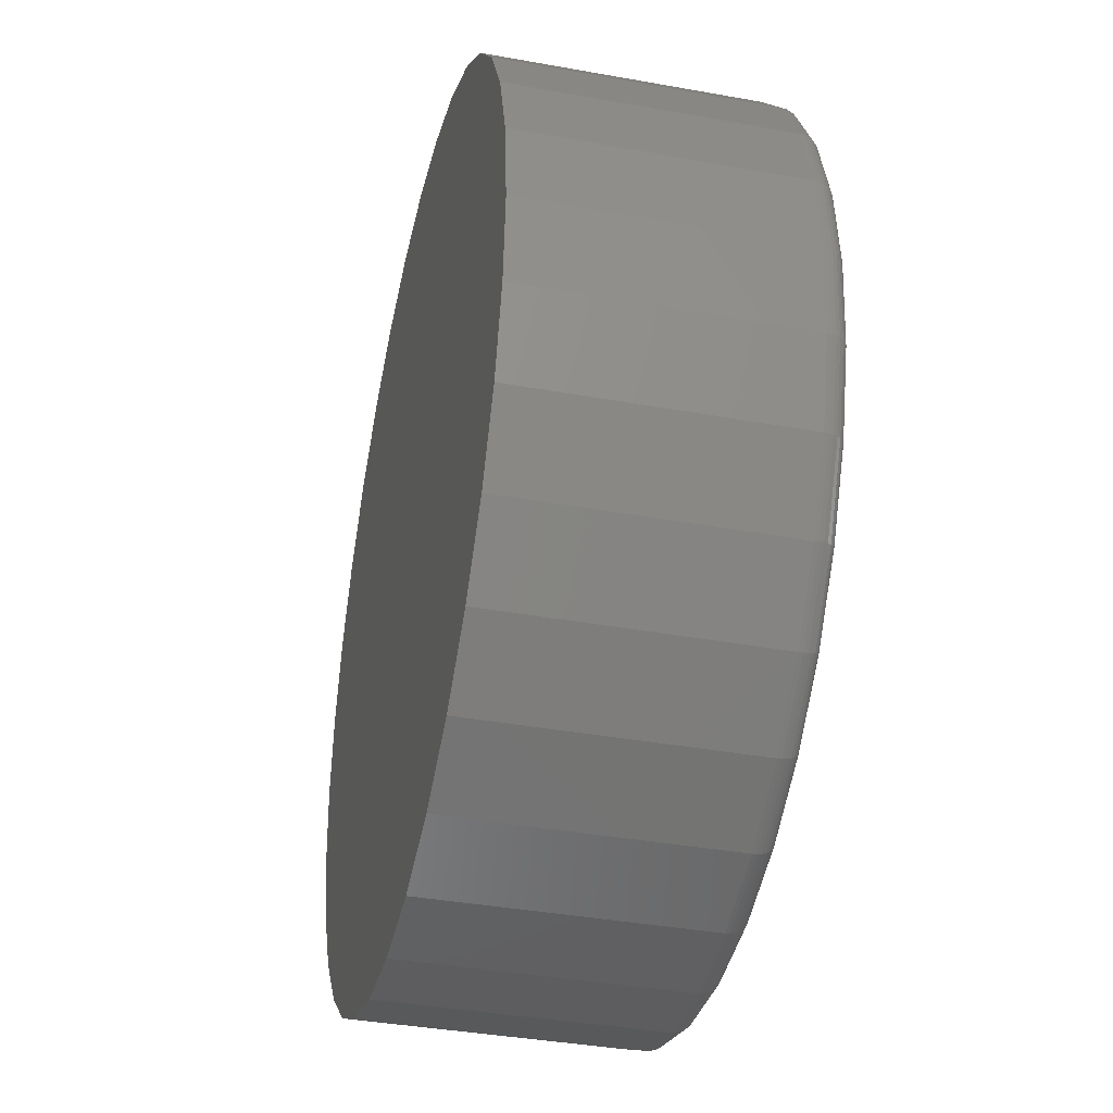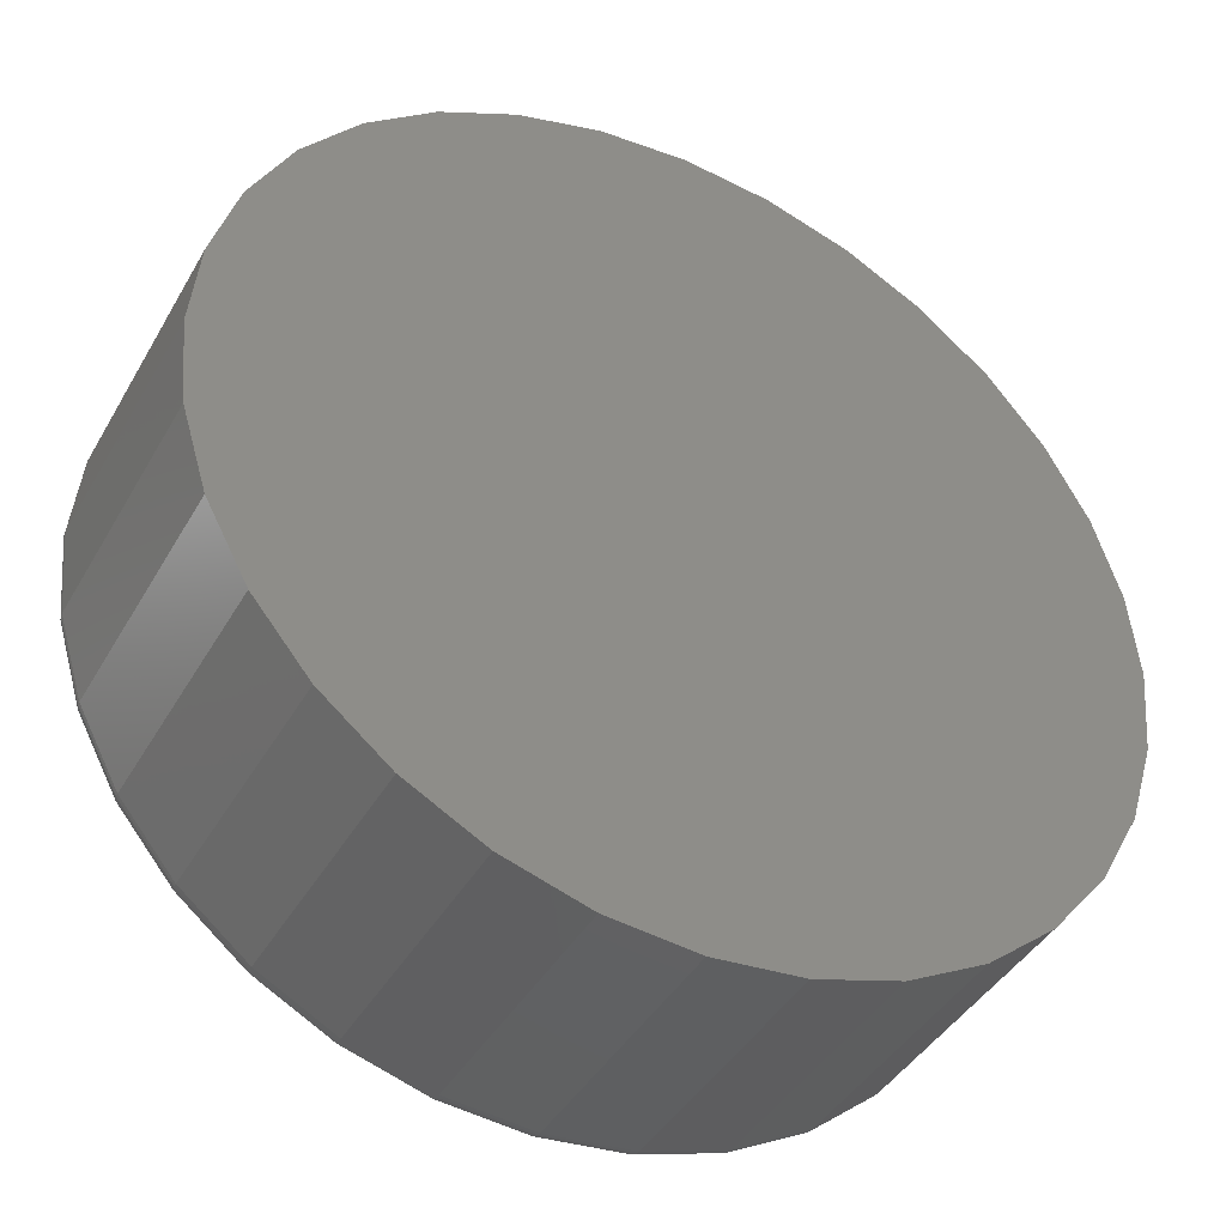
<metadata>
{"format":"stl","ext":"stl","renderer":"f3d","projection":"perspective","resolution":1024,"background":"white","views":[{"elev":-38.2,"azim":77.1,"up":"+Z"},{"elev":-42.1,"azim":-27.7,"up":"+Z"}]}
</metadata>
<code>
# stl→obj: 320 verts, 636 faces
v 0.007895 8.414e-17 0.1501
v 0.03717 8.739e-17 0.1472
v -0.02138 8.089e-17 0.1472
v -0.04954 7.777e-17 0.1387
v 0.06533 9.052e-17 0.1387
v 0.03717 8.739e-17 -0.1472
v -0.02138 8.089e-17 -0.1472
v 0.06533 9.052e-17 -0.1387
v 0.007895 8.414e-17 -0.1501
v -0.04954 7.777e-17 -0.1387
v -0.07549 7.489e-17 -0.1248
v 0.09128 9.34e-17 -0.1248
v -0.09823 7.236e-17 -0.1061
v 0.114 9.593e-17 -0.1061
v -0.1169 7.029e-17 -0.08338
v 0.1327 9.8e-17 -0.08338
v -0.1308 6.875e-17 -0.05743
v 0.1466 9.954e-17 -0.05743
v -0.1393 6.78e-17 -0.02928
v 0.1551 1.005e-16 -0.02928
v -0.1422 6.748e-17 -1.557e-16
v 0.158 1.008e-16 -9.597e-17
v -0.1393 6.78e-17 0.02928
v 0.1551 1.005e-16 0.02928
v -0.1308 6.875e-17 0.05743
v 0.1466 9.954e-17 0.05743
v -0.1169 7.029e-17 0.08338
v 0.1327 9.8e-17 0.08338
v -0.09823 7.236e-17 0.1061
v 0.114 9.593e-17 0.1061
v -0.07549 7.489e-17 0.1248
v 0.09128 9.34e-17 0.1248
v 0.1658 -0.007812 -2.35e-16
v 0.1658 -0.1016 -5.608e-17
v 0.1628 -0.007812 -0.0308
v 0.1628 -0.1016 -0.0308
v 0.1538 -0.007812 -0.06042
v 0.1538 -0.1016 -0.06042
v 0.1392 -0.007812 -0.08772
v 0.1392 -0.1016 -0.08772
v 0.1195 -0.007812 -0.1116
v 0.1195 -0.1016 -0.1116
v 0.09562 -0.007812 -0.1313
v 0.09562 -0.1016 -0.1313
v 0.06832 -0.007812 -0.1459
v 0.06832 -0.1016 -0.1459
v 0.0387 -0.007812 -0.1549
v 0.0387 -0.1016 -0.1549
v 0.007895 -0.007812 -0.1579
v 0.007895 -0.1016 -0.1579
v -0.02291 -0.007812 -0.1549
v -0.02291 -0.1016 -0.1549
v -0.05253 -0.007812 -0.1459
v -0.05253 -0.1016 -0.1459
v -0.07983 -0.007812 -0.1313
v -0.07983 -0.1016 -0.1313
v -0.1038 -0.007812 -0.1116
v -0.1038 -0.1016 -0.1116
v -0.1234 -0.007812 -0.08772
v -0.1234 -0.1016 -0.08772
v -0.138 -0.007812 -0.06042
v -0.138 -0.1016 -0.06042
v -0.147 -0.007812 -0.0308
v -0.147 -0.1016 -0.0308
v -0.15 -0.007812 -1.74e-17
v -0.15 -0.1016 -1.74e-17
v -0.147 -0.007812 0.0308
v -0.147 -0.1016 0.0308
v -0.138 -0.007812 0.06042
v -0.138 -0.1016 0.06042
v -0.1234 -0.007812 0.08772
v -0.1234 -0.1016 0.08772
v -0.1038 -0.007812 0.1116
v -0.1038 -0.1016 0.1116
v -0.07983 -0.007812 0.1313
v -0.07983 -0.1016 0.1313
v -0.05253 -0.007812 0.1459
v -0.05253 -0.1016 0.1459
v -0.02291 -0.007812 0.1549
v -0.02291 -0.1016 0.1549
v 0.007895 -0.007812 0.1579
v 0.007895 -0.1016 0.1579
v 0.0387 -0.007812 0.1549
v 0.0387 -0.1016 0.1549
v 0.06832 -0.007812 0.1459
v 0.06832 -0.1016 0.1459
v 0.09562 -0.007812 0.1313
v 0.09562 -0.1016 0.1313
v 0.1195 -0.007812 0.1116
v 0.1195 -0.1016 0.1116
v 0.1392 -0.007812 0.08772
v 0.1392 -0.1016 0.08772
v 0.1538 -0.007812 0.06042
v 0.1538 -0.1016 0.06042
v 0.1628 -0.007812 0.0308
v 0.1628 -0.1016 0.0308
v -0.1498 -0.006288 -1.527e-16
v -0.1468 -0.006288 0.03077
v -0.1494 -0.004823 -1.527e-16
v -0.1464 -0.004823 0.03069
v -0.1487 -0.003472 -1.526e-16
v -0.1457 -0.003472 0.03055
v -0.1477 -0.002288 -1.526e-16
v -0.1447 -0.002288 0.03036
v -0.1465 -0.001317 -1.526e-16
v -0.1436 -0.001317 0.03013
v -0.1452 -0.0005947 -1.526e-16
v -0.1422 -0.0005947 0.02986
v -0.1437 -0.0001501 -1.388e-16
v -0.1408 -0.0001501 0.02958
v 0.1626 -0.006288 0.03077
v 0.1656 -0.006288 -2.22e-16
v 0.1622 -0.004823 0.03069
v 0.1652 -0.004823 -2.082e-16
v 0.1615 -0.003472 0.03055
v 0.1645 -0.003472 -2.22e-16
v 0.1605 -0.002288 0.03036
v 0.1635 -0.002288 -2.22e-16
v 0.1594 -0.001317 0.03013
v 0.1623 -0.001317 -2.082e-16
v 0.158 -0.0005947 0.02986
v 0.161 -0.0005947 -2.082e-16
v 0.1566 -0.0001501 0.02958
v 0.1595 -0.0001501 -2.082e-16
v 0.1536 -0.006288 0.06037
v 0.1532 -0.004823 0.0602
v 0.1526 -0.003472 0.05992
v 0.1517 -0.002288 0.05955
v 0.1506 -0.001317 0.05909
v 0.1493 -0.0005947 0.05858
v 0.148 -0.0001501 0.05802
v 0.1391 -0.006288 0.08764
v 0.1387 -0.004823 0.08739
v 0.1381 -0.003472 0.08699
v 0.1373 -0.002288 0.08645
v 0.1363 -0.001317 0.08579
v 0.1352 -0.0005947 0.08504
v 0.134 -0.0001501 0.08423
v 0.1194 -0.006288 0.1115
v 0.1191 -0.004823 0.1112
v 0.1186 -0.003472 0.1107
v 0.1179 -0.002288 0.11
v 0.1171 -0.001317 0.1092
v 0.1161 -0.0005947 0.1082
v 0.1151 -0.0001501 0.1072
v 0.09553 -0.006288 0.1312
v 0.09529 -0.004823 0.1308
v 0.09488 -0.003472 0.1302
v 0.09435 -0.002288 0.1294
v 0.09369 -0.001317 0.1284
v 0.09294 -0.0005947 0.1273
v 0.09212 -0.0001501 0.1261
v 0.06826 -0.006288 0.1457
v 0.06809 -0.004823 0.1453
v 0.06781 -0.003472 0.1447
v 0.06744 -0.002288 0.1438
v 0.06699 -0.001317 0.1427
v 0.06647 -0.0005947 0.1414
v 0.06591 -0.0001501 0.1401
v 0.03867 -0.006288 0.1547
v 0.03858 -0.004823 0.1543
v 0.03844 -0.003472 0.1536
v 0.03825 -0.002288 0.1526
v 0.03802 -0.001317 0.1515
v 0.03776 -0.0005947 0.1501
v 0.03747 -0.0001501 0.1487
v 0.007895 -0.006288 0.1577
v 0.007895 -0.004823 0.1573
v 0.007895 -0.003472 0.1566
v 0.007895 -0.002288 0.1556
v 0.007895 -0.001317 0.1544
v 0.007895 -0.0005947 0.1531
v 0.007895 -0.0001501 0.1516
v -0.02288 -0.006288 0.1547
v -0.02279 -0.004823 0.1543
v -0.02265 -0.003472 0.1536
v -0.02246 -0.002288 0.1526
v -0.02223 -0.001317 0.1515
v -0.02197 -0.0005947 0.1501
v -0.02168 -0.0001501 0.1487
v -0.05247 -0.006288 0.1457
v -0.0523 -0.004823 0.1453
v -0.05203 -0.003472 0.1447
v -0.05165 -0.002288 0.1438
v -0.0512 -0.001317 0.1427
v -0.05068 -0.0005947 0.1414
v -0.05012 -0.0001501 0.1401
v -0.07974 -0.006288 0.1312
v -0.0795 -0.004823 0.1308
v -0.0791 -0.003472 0.1302
v -0.07856 -0.002288 0.1294
v -0.0779 -0.001317 0.1284
v -0.07715 -0.0005947 0.1273
v -0.07633 -0.0001501 0.1261
v -0.1036 -0.006288 0.1115
v -0.1033 -0.004823 0.1112
v -0.1028 -0.003472 0.1107
v -0.1021 -0.002288 0.11
v -0.1013 -0.001317 0.1092
v -0.1003 -0.0005947 0.1082
v -0.09931 -0.0001501 0.1072
v -0.1233 -0.006288 0.08764
v -0.1229 -0.004823 0.08739
v -0.1223 -0.003472 0.08699
v -0.1215 -0.002288 0.08645
v -0.1205 -0.001317 0.08579
v -0.1194 -0.0005947 0.08504
v -0.1182 -0.0001501 0.08423
v -0.1378 -0.006288 0.06037
v -0.1374 -0.004823 0.0602
v -0.1368 -0.003472 0.05992
v -0.1359 -0.002288 0.05955
v -0.1348 -0.001317 0.05909
v -0.1335 -0.0005947 0.05858
v -0.1322 -0.0001501 0.05802
v 0.1626 -0.006288 -0.03077
v 0.1622 -0.004823 -0.03069
v 0.1615 -0.003472 -0.03055
v 0.1605 -0.002288 -0.03036
v 0.1594 -0.001317 -0.03013
v 0.158 -0.0005947 -0.02986
v 0.1566 -0.0001501 -0.02958
v -0.1468 -0.006288 -0.03077
v -0.1464 -0.004823 -0.03069
v -0.1457 -0.003472 -0.03055
v -0.1447 -0.002288 -0.03036
v -0.1436 -0.001317 -0.03013
v -0.1422 -0.0005947 -0.02986
v -0.1408 -0.0001501 -0.02958
v -0.1378 -0.006288 -0.06037
v -0.1374 -0.004823 -0.0602
v -0.1368 -0.003472 -0.05992
v -0.1359 -0.002288 -0.05955
v -0.1348 -0.001317 -0.05909
v -0.1335 -0.0005947 -0.05858
v -0.1322 -0.0001501 -0.05802
v -0.1233 -0.006288 -0.08764
v -0.1229 -0.004823 -0.08739
v -0.1223 -0.003472 -0.08699
v -0.1215 -0.002288 -0.08645
v -0.1205 -0.001317 -0.08579
v -0.1194 -0.0005947 -0.08504
v -0.1182 -0.0001501 -0.08423
v -0.1036 -0.006288 -0.1115
v -0.1033 -0.004823 -0.1112
v -0.1028 -0.003472 -0.1107
v -0.1021 -0.002288 -0.11
v -0.1013 -0.001317 -0.1092
v -0.1003 -0.0005947 -0.1082
v -0.09931 -0.0001501 -0.1072
v -0.07974 -0.006288 -0.1312
v -0.0795 -0.004823 -0.1308
v -0.0791 -0.003472 -0.1302
v -0.07856 -0.002288 -0.1294
v -0.0779 -0.001317 -0.1284
v -0.07715 -0.0005947 -0.1273
v -0.07633 -0.0001501 -0.1261
v -0.05247 -0.006288 -0.1457
v -0.0523 -0.004823 -0.1453
v -0.05203 -0.003472 -0.1447
v -0.05165 -0.002288 -0.1438
v -0.0512 -0.001317 -0.1427
v -0.05068 -0.0005947 -0.1414
v -0.05012 -0.0001501 -0.1401
v -0.02288 -0.006288 -0.1547
v -0.02279 -0.004823 -0.1543
v -0.02265 -0.003472 -0.1536
v -0.02246 -0.002288 -0.1526
v -0.02223 -0.001317 -0.1515
v -0.02197 -0.0005947 -0.1501
v -0.02168 -0.0001501 -0.1487
v 0.007895 -0.006288 -0.1577
v 0.007895 -0.004823 -0.1573
v 0.007895 -0.003472 -0.1566
v 0.007895 -0.002288 -0.1556
v 0.007895 -0.001317 -0.1544
v 0.007895 -0.0005947 -0.1531
v 0.007895 -0.0001501 -0.1516
v 0.03867 -0.006288 -0.1547
v 0.03858 -0.004823 -0.1543
v 0.03844 -0.003472 -0.1536
v 0.03825 -0.002288 -0.1526
v 0.03802 -0.001317 -0.1515
v 0.03776 -0.0005947 -0.1501
v 0.03747 -0.0001501 -0.1487
v 0.06826 -0.006288 -0.1457
v 0.06809 -0.004823 -0.1453
v 0.06781 -0.003472 -0.1447
v 0.06744 -0.002288 -0.1438
v 0.06699 -0.001317 -0.1427
v 0.06647 -0.0005947 -0.1414
v 0.06591 -0.0001501 -0.1401
v 0.09553 -0.006288 -0.1312
v 0.09529 -0.004823 -0.1308
v 0.09488 -0.003472 -0.1302
v 0.09435 -0.002288 -0.1294
v 0.09369 -0.001317 -0.1284
v 0.09294 -0.0005947 -0.1273
v 0.09212 -0.0001501 -0.1261
v 0.1194 -0.006288 -0.1115
v 0.1191 -0.004823 -0.1112
v 0.1186 -0.003472 -0.1107
v 0.1179 -0.002288 -0.11
v 0.1171 -0.001317 -0.1092
v 0.1161 -0.0005947 -0.1082
v 0.1151 -0.0001501 -0.1072
v 0.1391 -0.006288 -0.08764
v 0.1387 -0.004823 -0.08739
v 0.1381 -0.003472 -0.08699
v 0.1373 -0.002288 -0.08645
v 0.1363 -0.001317 -0.08579
v 0.1352 -0.0005947 -0.08504
v 0.134 -0.0001501 -0.08423
v 0.1536 -0.006288 -0.06037
v 0.1532 -0.004823 -0.0602
v 0.1526 -0.003472 -0.05992
v 0.1517 -0.002288 -0.05955
v 0.1506 -0.001317 -0.05909
v 0.1493 -0.0005947 -0.05858
v 0.148 -0.0001501 -0.05802
f 1 2 3
f 4 3 2
f 5 4 2
f 6 7 8
f 9 7 6
f 7 10 8
f 8 10 11
f 8 11 12
f 12 11 13
f 12 13 14
f 14 13 15
f 14 15 16
f 16 15 17
f 16 17 18
f 18 17 19
f 18 19 20
f 20 19 21
f 20 21 22
f 22 21 23
f 22 23 24
f 24 23 25
f 24 25 26
f 26 25 27
f 26 27 28
f 28 27 29
f 28 29 30
f 30 29 31
f 30 31 32
f 32 31 4
f 32 4 5
f 33 34 35
f 35 34 36
f 35 36 37
f 37 36 38
f 37 38 39
f 39 38 40
f 39 40 41
f 41 40 42
f 41 42 43
f 43 42 44
f 43 44 45
f 45 44 46
f 45 46 47
f 47 46 48
f 47 48 49
f 49 48 50
f 49 50 51
f 51 50 52
f 51 52 53
f 53 52 54
f 53 54 55
f 55 54 56
f 55 56 57
f 57 56 58
f 57 58 59
f 59 58 60
f 59 60 61
f 61 60 62
f 61 62 63
f 63 62 64
f 63 64 65
f 65 64 66
f 65 66 67
f 67 66 68
f 67 68 69
f 69 68 70
f 69 70 71
f 71 70 72
f 71 72 73
f 73 72 74
f 73 74 75
f 75 74 76
f 75 76 77
f 77 76 78
f 77 78 79
f 79 78 80
f 79 80 81
f 81 80 82
f 81 82 83
f 83 82 84
f 83 84 85
f 85 84 86
f 85 86 87
f 87 86 88
f 87 88 89
f 89 88 90
f 89 90 91
f 91 90 92
f 91 92 93
f 93 92 94
f 93 94 95
f 95 94 96
f 95 96 33
f 33 96 34
f 65 67 97
f 97 67 98
f 97 98 99
f 99 98 100
f 99 100 101
f 101 100 102
f 101 102 103
f 103 102 104
f 103 104 105
f 105 104 106
f 105 106 107
f 107 106 108
f 107 108 109
f 109 108 110
f 109 110 21
f 21 110 23
f 95 33 111
f 111 33 112
f 111 112 113
f 113 112 114
f 113 114 115
f 115 114 116
f 115 116 117
f 117 116 118
f 117 118 119
f 119 118 120
f 119 120 121
f 121 120 122
f 121 122 123
f 123 122 124
f 123 124 24
f 24 124 22
f 93 95 125
f 125 95 111
f 125 111 126
f 126 111 113
f 126 113 127
f 127 113 115
f 127 115 128
f 128 115 117
f 128 117 129
f 129 117 119
f 129 119 130
f 130 119 121
f 130 121 131
f 131 121 123
f 131 123 26
f 26 123 24
f 91 93 132
f 132 93 125
f 132 125 133
f 133 125 126
f 133 126 134
f 134 126 127
f 134 127 135
f 135 127 128
f 135 128 136
f 136 128 129
f 136 129 137
f 137 129 130
f 137 130 138
f 138 130 131
f 138 131 28
f 28 131 26
f 89 91 139
f 139 91 132
f 139 132 140
f 140 132 133
f 140 133 141
f 141 133 134
f 141 134 142
f 142 134 135
f 142 135 143
f 143 135 136
f 143 136 144
f 144 136 137
f 144 137 145
f 145 137 138
f 145 138 30
f 30 138 28
f 87 89 146
f 146 89 139
f 146 139 147
f 147 139 140
f 147 140 148
f 148 140 141
f 148 141 149
f 149 141 142
f 149 142 150
f 150 142 143
f 150 143 151
f 151 143 144
f 151 144 152
f 152 144 145
f 152 145 32
f 32 145 30
f 85 87 153
f 153 87 146
f 153 146 154
f 154 146 147
f 154 147 155
f 155 147 148
f 155 148 156
f 156 148 149
f 156 149 157
f 157 149 150
f 157 150 158
f 158 150 151
f 158 151 159
f 159 151 152
f 159 152 5
f 5 152 32
f 83 85 160
f 160 85 153
f 160 153 161
f 161 153 154
f 161 154 162
f 162 154 155
f 162 155 163
f 163 155 156
f 163 156 164
f 164 156 157
f 164 157 165
f 165 157 158
f 165 158 166
f 166 158 159
f 166 159 2
f 2 159 5
f 81 83 167
f 167 83 160
f 167 160 168
f 168 160 161
f 168 161 169
f 169 161 162
f 169 162 170
f 170 162 163
f 170 163 171
f 171 163 164
f 171 164 172
f 172 164 165
f 172 165 173
f 173 165 166
f 173 166 1
f 1 166 2
f 79 81 174
f 174 81 167
f 174 167 175
f 175 167 168
f 175 168 176
f 176 168 169
f 176 169 177
f 177 169 170
f 177 170 178
f 178 170 171
f 178 171 179
f 179 171 172
f 179 172 180
f 180 172 173
f 180 173 3
f 3 173 1
f 77 79 181
f 181 79 174
f 181 174 182
f 182 174 175
f 182 175 183
f 183 175 176
f 183 176 184
f 184 176 177
f 184 177 185
f 185 177 178
f 185 178 186
f 186 178 179
f 186 179 187
f 187 179 180
f 187 180 4
f 4 180 3
f 75 77 188
f 188 77 181
f 188 181 189
f 189 181 182
f 189 182 190
f 190 182 183
f 190 183 191
f 191 183 184
f 191 184 192
f 192 184 185
f 192 185 193
f 193 185 186
f 193 186 194
f 194 186 187
f 194 187 31
f 31 187 4
f 73 75 195
f 195 75 188
f 195 188 196
f 196 188 189
f 196 189 197
f 197 189 190
f 197 190 198
f 198 190 191
f 198 191 199
f 199 191 192
f 199 192 200
f 200 192 193
f 200 193 201
f 201 193 194
f 201 194 29
f 29 194 31
f 71 73 202
f 202 73 195
f 202 195 203
f 203 195 196
f 203 196 204
f 204 196 197
f 204 197 205
f 205 197 198
f 205 198 206
f 206 198 199
f 206 199 207
f 207 199 200
f 207 200 208
f 208 200 201
f 208 201 27
f 27 201 29
f 69 71 209
f 209 71 202
f 209 202 210
f 210 202 203
f 210 203 211
f 211 203 204
f 211 204 212
f 212 204 205
f 212 205 213
f 213 205 206
f 213 206 214
f 214 206 207
f 214 207 215
f 215 207 208
f 215 208 25
f 25 208 27
f 67 69 98
f 98 69 209
f 98 209 100
f 100 209 210
f 100 210 102
f 102 210 211
f 102 211 104
f 104 211 212
f 104 212 106
f 106 212 213
f 106 213 108
f 108 213 214
f 108 214 110
f 110 214 215
f 110 215 23
f 23 215 25
f 33 35 112
f 112 35 216
f 112 216 114
f 114 216 217
f 114 217 116
f 116 217 218
f 116 218 118
f 118 218 219
f 118 219 120
f 120 219 220
f 120 220 122
f 122 220 221
f 122 221 124
f 124 221 222
f 124 222 22
f 22 222 20
f 63 65 223
f 223 65 97
f 223 97 224
f 224 97 99
f 224 99 225
f 225 99 101
f 225 101 226
f 226 101 103
f 226 103 227
f 227 103 105
f 227 105 228
f 228 105 107
f 228 107 229
f 229 107 109
f 229 109 19
f 19 109 21
f 61 63 230
f 230 63 223
f 230 223 231
f 231 223 224
f 231 224 232
f 232 224 225
f 232 225 233
f 233 225 226
f 233 226 234
f 234 226 227
f 234 227 235
f 235 227 228
f 235 228 236
f 236 228 229
f 236 229 17
f 17 229 19
f 59 61 237
f 237 61 230
f 237 230 238
f 238 230 231
f 238 231 239
f 239 231 232
f 239 232 240
f 240 232 233
f 240 233 241
f 241 233 234
f 241 234 242
f 242 234 235
f 242 235 243
f 243 235 236
f 243 236 15
f 15 236 17
f 57 59 244
f 244 59 237
f 244 237 245
f 245 237 238
f 245 238 246
f 246 238 239
f 246 239 247
f 247 239 240
f 247 240 248
f 248 240 241
f 248 241 249
f 249 241 242
f 249 242 250
f 250 242 243
f 250 243 13
f 13 243 15
f 55 57 251
f 251 57 244
f 251 244 252
f 252 244 245
f 252 245 253
f 253 245 246
f 253 246 254
f 254 246 247
f 254 247 255
f 255 247 248
f 255 248 256
f 256 248 249
f 256 249 257
f 257 249 250
f 257 250 11
f 11 250 13
f 53 55 258
f 258 55 251
f 258 251 259
f 259 251 252
f 259 252 260
f 260 252 253
f 260 253 261
f 261 253 254
f 261 254 262
f 262 254 255
f 262 255 263
f 263 255 256
f 263 256 264
f 264 256 257
f 264 257 10
f 10 257 11
f 51 53 265
f 265 53 258
f 265 258 266
f 266 258 259
f 266 259 267
f 267 259 260
f 267 260 268
f 268 260 261
f 268 261 269
f 269 261 262
f 269 262 270
f 270 262 263
f 270 263 271
f 271 263 264
f 271 264 7
f 7 264 10
f 49 51 272
f 272 51 265
f 272 265 273
f 273 265 266
f 273 266 274
f 274 266 267
f 274 267 275
f 275 267 268
f 275 268 276
f 276 268 269
f 276 269 277
f 277 269 270
f 277 270 278
f 278 270 271
f 278 271 9
f 9 271 7
f 47 49 279
f 279 49 272
f 279 272 280
f 280 272 273
f 280 273 281
f 281 273 274
f 281 274 282
f 282 274 275
f 282 275 283
f 283 275 276
f 283 276 284
f 284 276 277
f 284 277 285
f 285 277 278
f 285 278 6
f 6 278 9
f 45 47 286
f 286 47 279
f 286 279 287
f 287 279 280
f 287 280 288
f 288 280 281
f 288 281 289
f 289 281 282
f 289 282 290
f 290 282 283
f 290 283 291
f 291 283 284
f 291 284 292
f 292 284 285
f 292 285 8
f 8 285 6
f 43 45 293
f 293 45 286
f 293 286 294
f 294 286 287
f 294 287 295
f 295 287 288
f 295 288 296
f 296 288 289
f 296 289 297
f 297 289 290
f 297 290 298
f 298 290 291
f 298 291 299
f 299 291 292
f 299 292 12
f 12 292 8
f 41 43 300
f 300 43 293
f 300 293 301
f 301 293 294
f 301 294 302
f 302 294 295
f 302 295 303
f 303 295 296
f 303 296 304
f 304 296 297
f 304 297 305
f 305 297 298
f 305 298 306
f 306 298 299
f 306 299 14
f 14 299 12
f 39 41 307
f 307 41 300
f 307 300 308
f 308 300 301
f 308 301 309
f 309 301 302
f 309 302 310
f 310 302 303
f 310 303 311
f 311 303 304
f 311 304 312
f 312 304 305
f 312 305 313
f 313 305 306
f 313 306 16
f 16 306 14
f 37 39 314
f 314 39 307
f 314 307 315
f 315 307 308
f 315 308 316
f 316 308 309
f 316 309 317
f 317 309 310
f 317 310 318
f 318 310 311
f 318 311 319
f 319 311 312
f 319 312 320
f 320 312 313
f 320 313 18
f 18 313 16
f 35 37 216
f 216 37 314
f 216 314 217
f 217 314 315
f 217 315 218
f 218 315 316
f 218 316 219
f 219 316 317
f 219 317 220
f 220 317 318
f 220 318 221
f 221 318 319
f 221 319 222
f 222 319 320
f 222 320 20
f 20 320 18
f 80 84 82
f 84 80 78
f 84 78 86
f 46 52 48
f 48 52 50
f 86 78 88
f 88 78 76
f 88 76 90
f 90 76 74
f 90 74 92
f 92 74 72
f 92 72 94
f 94 72 70
f 94 70 96
f 96 70 68
f 96 68 34
f 34 68 66
f 34 66 36
f 36 66 64
f 36 64 38
f 38 64 62
f 38 62 40
f 40 62 60
f 40 60 42
f 42 60 58
f 42 58 44
f 44 58 56
f 44 56 46
f 46 56 54
f 46 54 52

</code>
